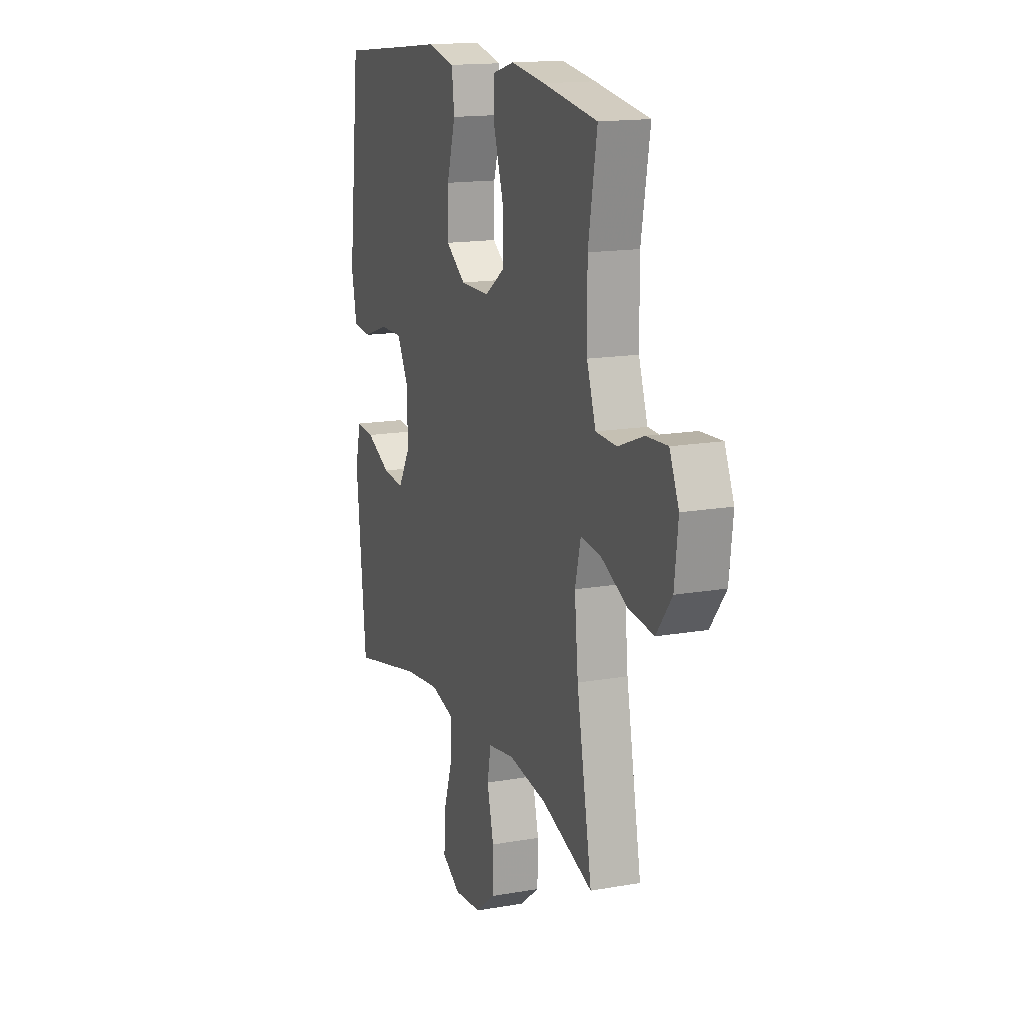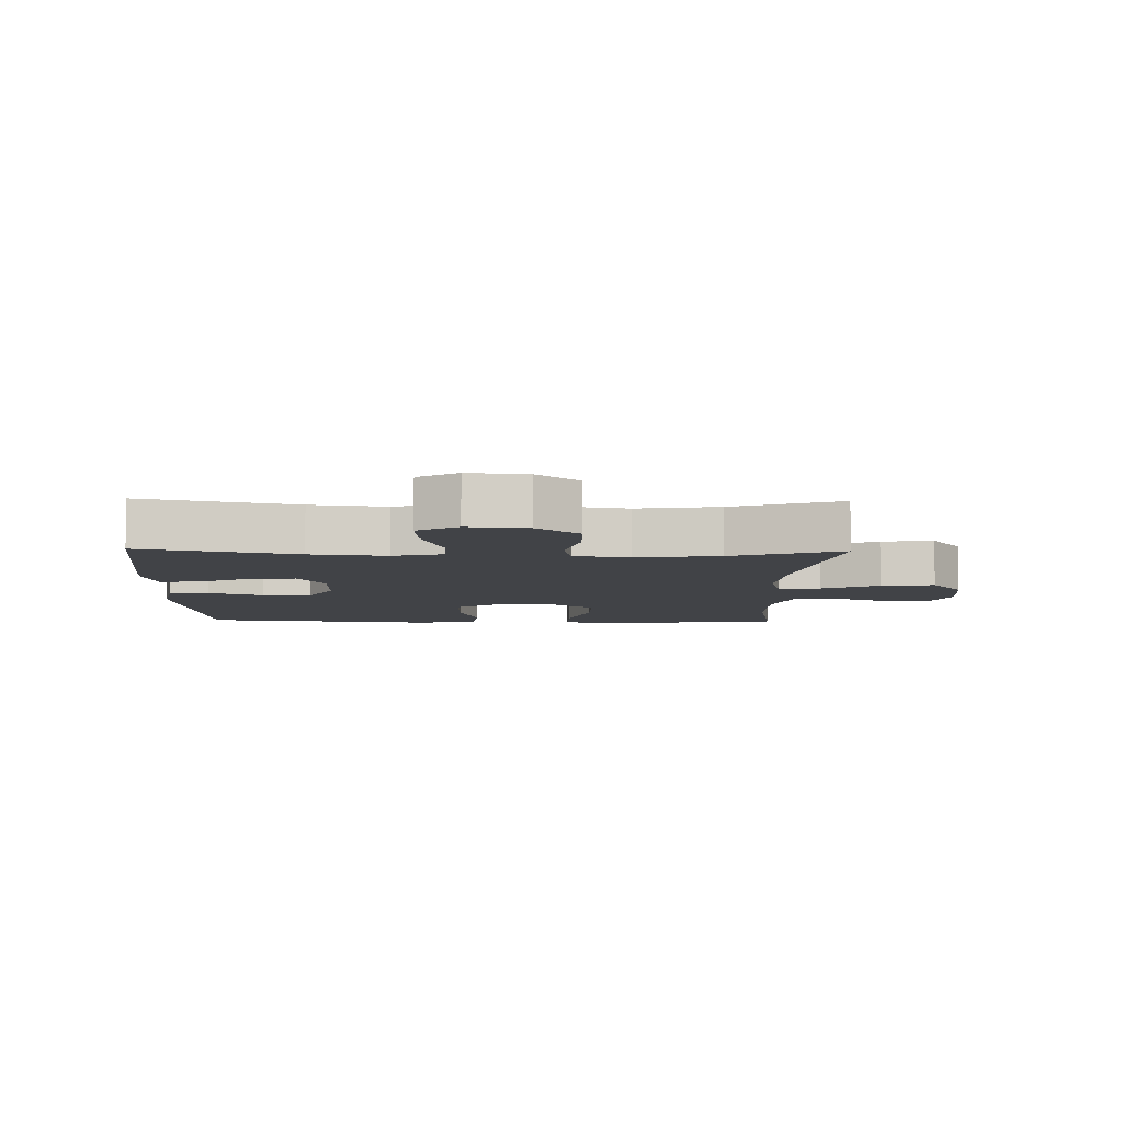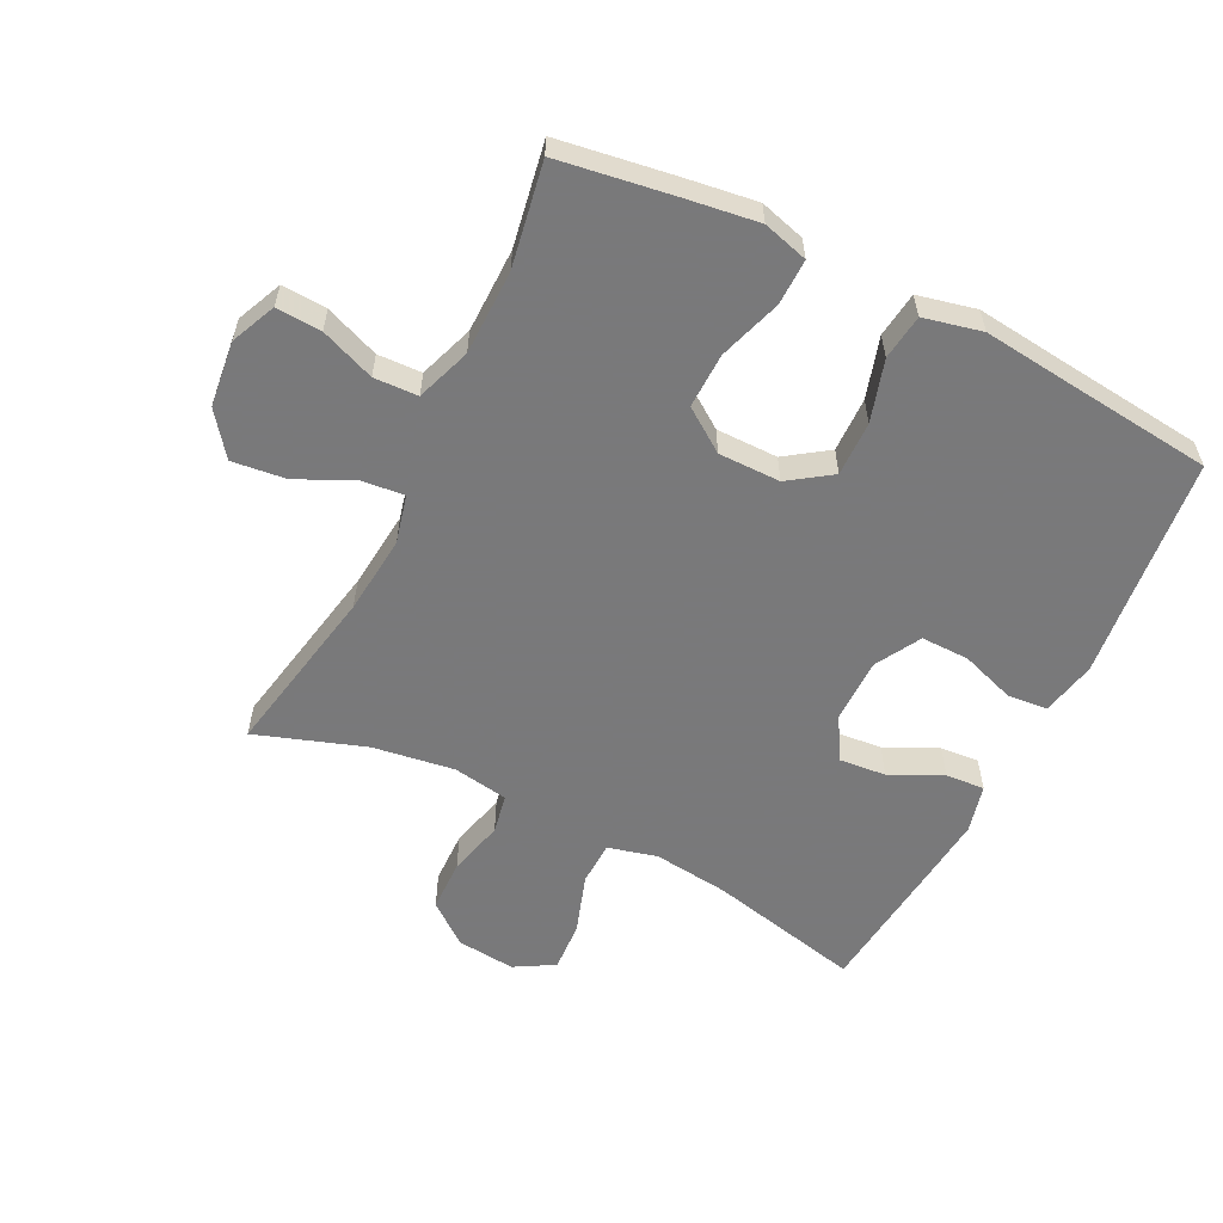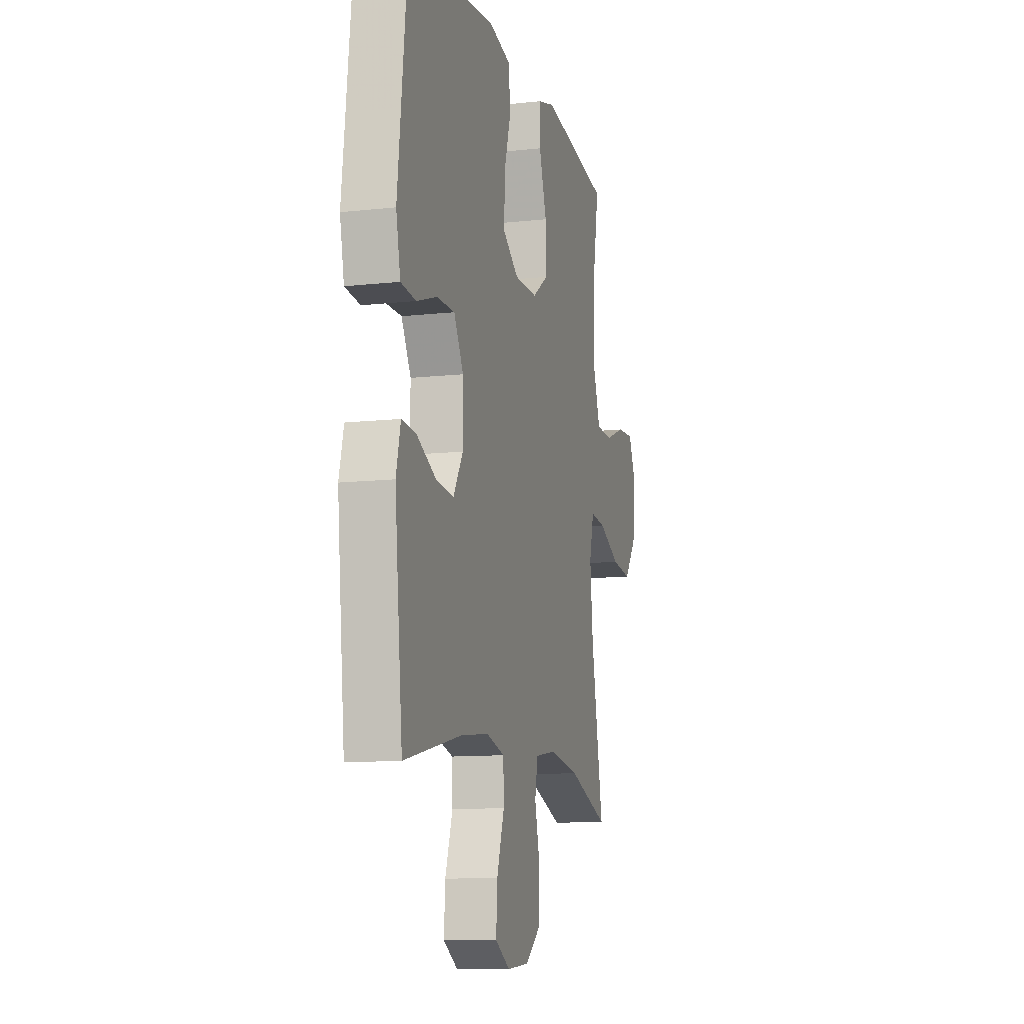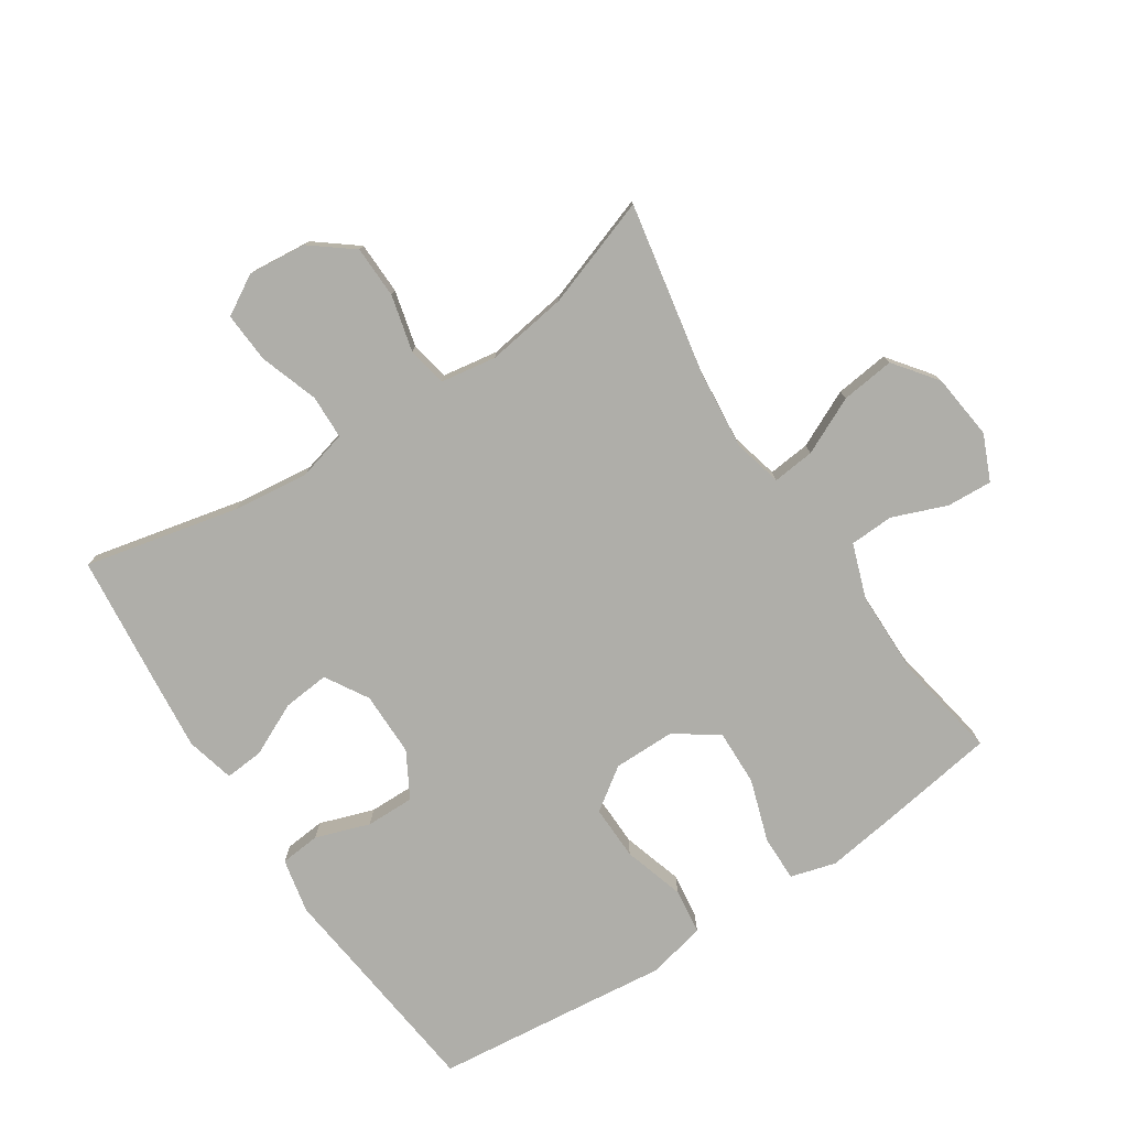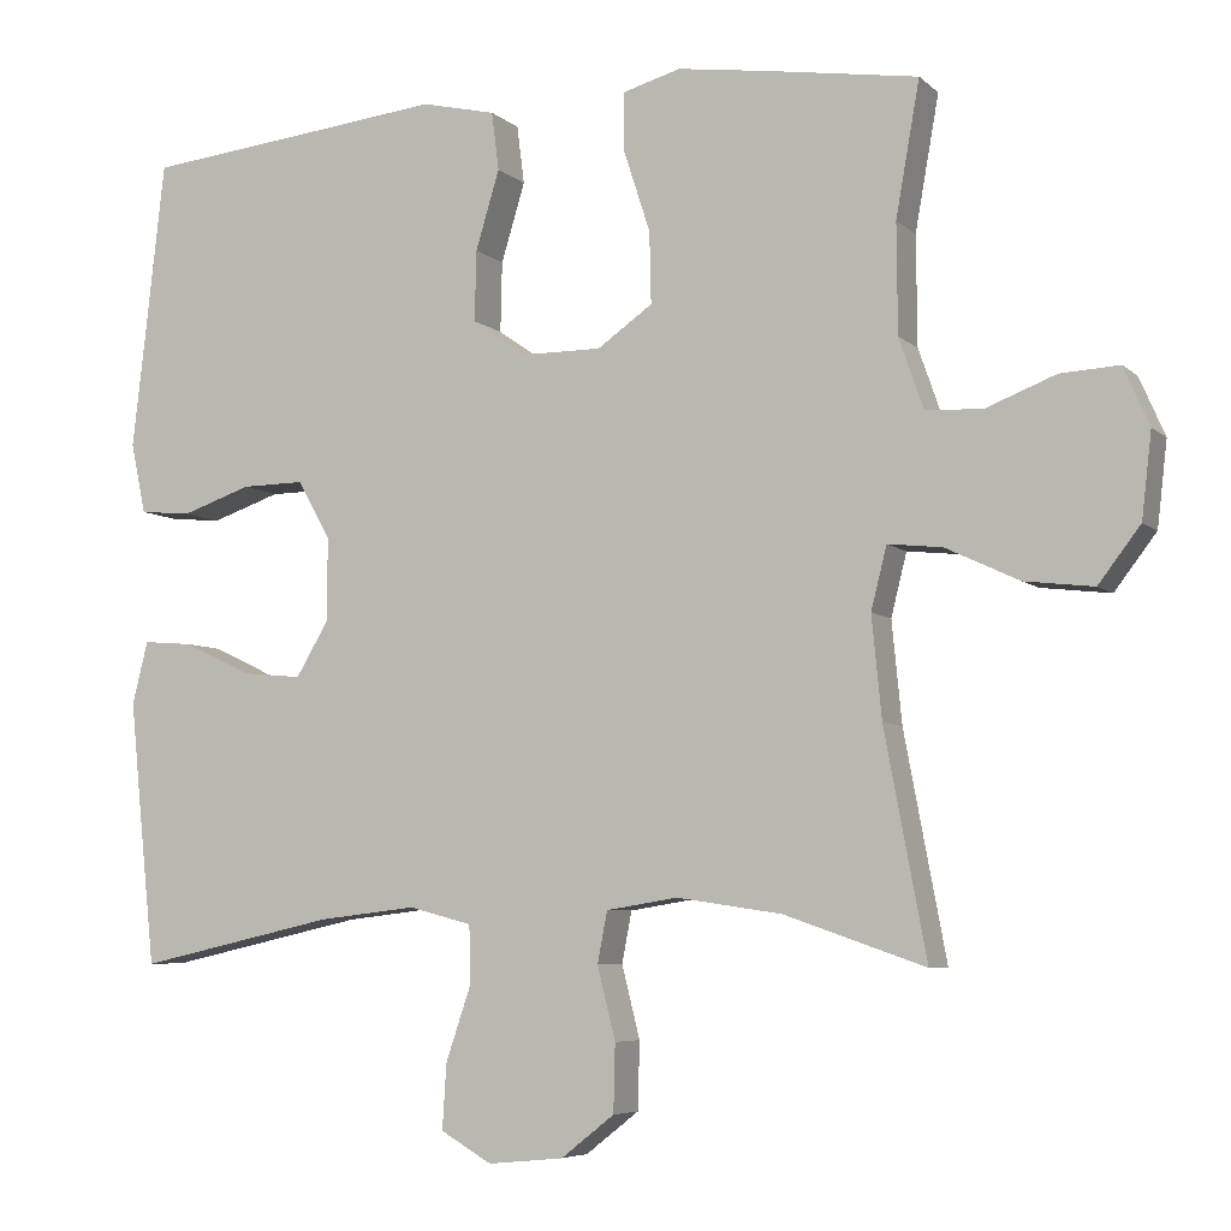
<metadata>
{"format":"obj","ext":"obj","renderer":"f3d","projection":"perspective","resolution":1024,"background":"white","views":[{"elev":15.6,"azim":-110.3,"up":"+Z"},{"elev":-7.1,"azim":178.6,"up":"+Y"},{"elev":-57.8,"azim":-26.6,"up":"+Y"},{"elev":-11.2,"azim":105.2,"up":"+Z"},{"elev":-77.5,"azim":-146.7,"up":"+Y"},{"elev":-6.0,"azim":-156.0,"up":"+Z"}]}
</metadata>
<code>
v 0.5 0.07 -0.5
v 0.259 0.07 -0.446
v 0.14 0.07 -0.432
v 0.063 0.07 -0.452
v 0.061 0.07 -0.521
v 0.092 0.07 -0.613
v 0.097 0.07 -0.692
v 0.035 0.07 -0.728
v -0.057 0.07 -0.719
v -0.122 0.07 -0.668
v -0.124 0.07 -0.586
v -0.102 0.07 -0.498
v -0.114 0.07 -0.436
v -0.201 0.07 -0.422
v -0.329 0.07 -0.441
v -0.5 0.07 -0.5
v -0.449 0.07 -0.229
v -0.437 0.07 -0.106
v -0.456 0.07 -0.03
v -0.522 0.07 -0.037
v -0.611 0.07 -0.079
v -0.695 0.07 -0.089
v -0.746 0.07 -0.022
v -0.758 0.07 0.081
v -0.727 0.07 0.152
v -0.656 0.07 0.148
v -0.571 0.07 0.115
v -0.502 0.07 0.118
v -0.472 0.07 0.204
v -0.471 0.07 0.337
v -0.5 0.07 0.5
v -0.319 0.07 0.528
v -0.206 0.07 0.544
v -0.135 0.07 0.524
v -0.136 0.07 0.452
v -0.168 0.07 0.354
v -0.17 0.07 0.267
v -0.103 0.07 0.22
v -0.006 0.07 0.22
v 0.06 0.07 0.266
v 0.058 0.07 0.352
v 0.029 0.07 0.448
v 0.038 0.07 0.519
v 0.129 0.07 0.54
v 0.265 0.07 0.525
v 0.5 0.07 0.5
v 0.525 0.07 0.278
v 0.54 0.07 0.148
v 0.522 0.07 0.062
v 0.459 0.07 0.056
v 0.374 0.07 0.085
v 0.298 0.07 0.086
v 0.258 0.07 0.015
v 0.258 0.07 -0.086
v 0.298 0.07 -0.153
v 0.371 0.07 -0.146
v 0.453 0.07 -0.107
v 0.514 0.07 -0.102
v 0.533 0.07 -0.178
v 0.521 0.07 -0.299
v 0.5 0 -0.5
v 0.259 0 -0.446
v 0.14 0 -0.432
v 0.063 0 -0.452
v 0.061 0 -0.521
v 0.092 0 -0.613
v 0.097 0 -0.692
v 0.035 0 -0.728
v -0.057 0 -0.719
v -0.122 0 -0.668
v -0.124 0 -0.586
v -0.102 0 -0.498
v -0.114 0 -0.436
v -0.201 0 -0.422
v -0.329 0 -0.441
v -0.5 0 -0.5
v -0.449 0 -0.229
v -0.437 0 -0.106
v -0.456 0 -0.03
v -0.522 0 -0.037
v -0.611 0 -0.079
v -0.695 0 -0.089
v -0.746 0 -0.022
v -0.758 0 0.081
v -0.727 0 0.152
v -0.656 0 0.148
v -0.571 0 0.115
v -0.502 0 0.118
v -0.472 0 0.204
v -0.471 0 0.337
v -0.5 0 0.5
v -0.319 0 0.528
v -0.206 0 0.544
v -0.135 0 0.524
v -0.136 0 0.452
v -0.168 0 0.354
v -0.17 0 0.267
v -0.103 0 0.22
v -0.006 0 0.22
v 0.06 0 0.266
v 0.058 0 0.352
v 0.029 0 0.448
v 0.038 0 0.519
v 0.129 0 0.54
v 0.265 0 0.525
v 0.5 0 0.5
v 0.525 0 0.278
v 0.54 0 0.148
v 0.522 0 0.062
v 0.459 0 0.056
v 0.374 0 0.085
v 0.298 0 0.086
v 0.258 0 0.015
v 0.258 0 -0.086
v 0.298 0 -0.153
v 0.371 0 -0.146
v 0.453 0 -0.107
v 0.514 0 -0.102
v 0.533 0 -0.178
v 0.521 0 -0.299
f 60 1 2
f 59 60 2
f 58 59 2
f 57 58 2
f 56 57 2
f 55 56 2 3
f 54 55 3 4
f 53 54 4
f 49 50 51
f 48 49 51
f 47 48 51
f 47 51 52
f 46 47 52
f 45 46 52
f 45 52 53
f 44 45 53
f 43 44 53
f 42 43 53
f 41 42 53
f 34 35 36
f 33 34 36
f 32 33 36
f 31 32 36
f 30 31 36
f 29 30 36 37
f 28 29 37 38
f 25 26 27
f 24 25 27
f 23 24 27
f 22 23 27
f 21 22 27
f 20 21 27
f 19 20 27 28
f 15 16 17
f 14 15 17 18
f 13 14 18 19
f 10 11 12
f 9 10 12
f 8 9 12
f 7 8 12
f 6 7 12
f 5 6 12
f 4 5 12 13
f 28 38 39
f 19 28 39
f 13 19 39
f 4 13 39
f 53 4 39
f 40 41 53
f 39 40 53
f 62 61 120
f 62 120 119
f 62 119 118
f 62 118 117
f 62 117 116
f 63 62 116 115
f 64 63 115 114
f 64 114 113
f 111 110 109
f 111 109 108
f 111 108 107
f 112 111 107
f 112 107 106
f 112 106 105
f 113 112 105
f 113 105 104
f 113 104 103
f 113 103 102
f 113 102 101
f 96 95 94
f 96 94 93
f 96 93 92
f 96 92 91
f 96 91 90
f 97 96 90 89
f 98 97 89 88
f 87 86 85
f 87 85 84
f 87 84 83
f 87 83 82
f 87 82 81
f 87 81 80
f 88 87 80 79
f 77 76 75
f 78 77 75 74
f 79 78 74 73
f 72 71 70
f 72 70 69
f 72 69 68
f 72 68 67
f 72 67 66
f 72 66 65
f 73 72 65 64
f 99 98 88
f 99 88 79
f 99 79 73
f 99 73 64
f 99 64 113
f 113 101 100
f 113 100 99
f 1 61 62 2
f 2 62 63 3
f 3 63 64 4
f 4 64 65 5
f 5 65 66 6
f 6 66 67 7
f 7 67 68 8
f 8 68 69 9
f 9 69 70 10
f 10 70 71 11
f 11 71 72 12
f 12 72 73 13
f 13 73 74 14
f 14 74 75 15
f 15 75 76 16
f 16 76 77 17
f 17 77 78 18
f 18 78 79 19
f 19 79 80 20
f 20 80 81 21
f 21 81 82 22
f 22 82 83 23
f 23 83 84 24
f 24 84 85 25
f 25 85 86 26
f 26 86 87 27
f 27 87 88 28
f 28 88 89 29
f 29 89 90 30
f 30 90 91 31
f 31 91 92 32
f 32 92 93 33
f 33 93 94 34
f 34 94 95 35
f 35 95 96 36
f 36 96 97 37
f 37 97 98 38
f 38 98 99 39
f 39 99 100 40
f 40 100 101 41
f 41 101 102 42
f 42 102 103 43
f 43 103 104 44
f 44 104 105 45
f 45 105 106 46
f 46 106 107 47
f 47 107 108 48
f 48 108 109 49
f 49 109 110 50
f 50 110 111 51
f 51 111 112 52
f 52 112 113 53
f 53 113 114 54
f 54 114 115 55
f 55 115 116 56
f 56 116 117 57
f 57 117 118 58
f 58 118 119 59
f 59 119 120 60
f 60 120 61 1

</code>
